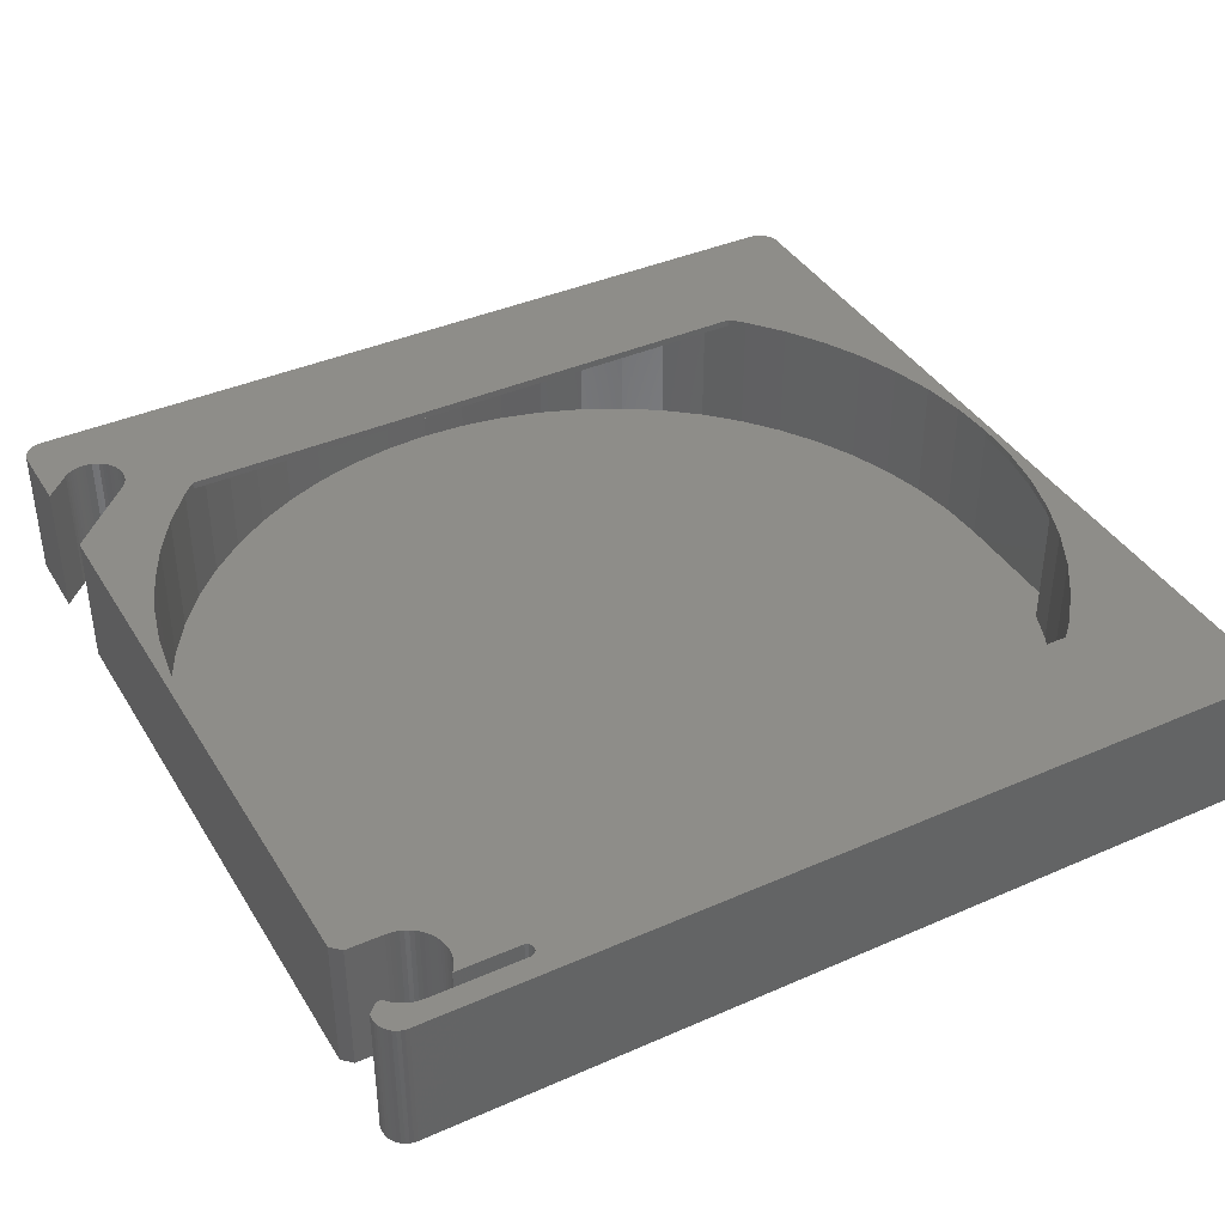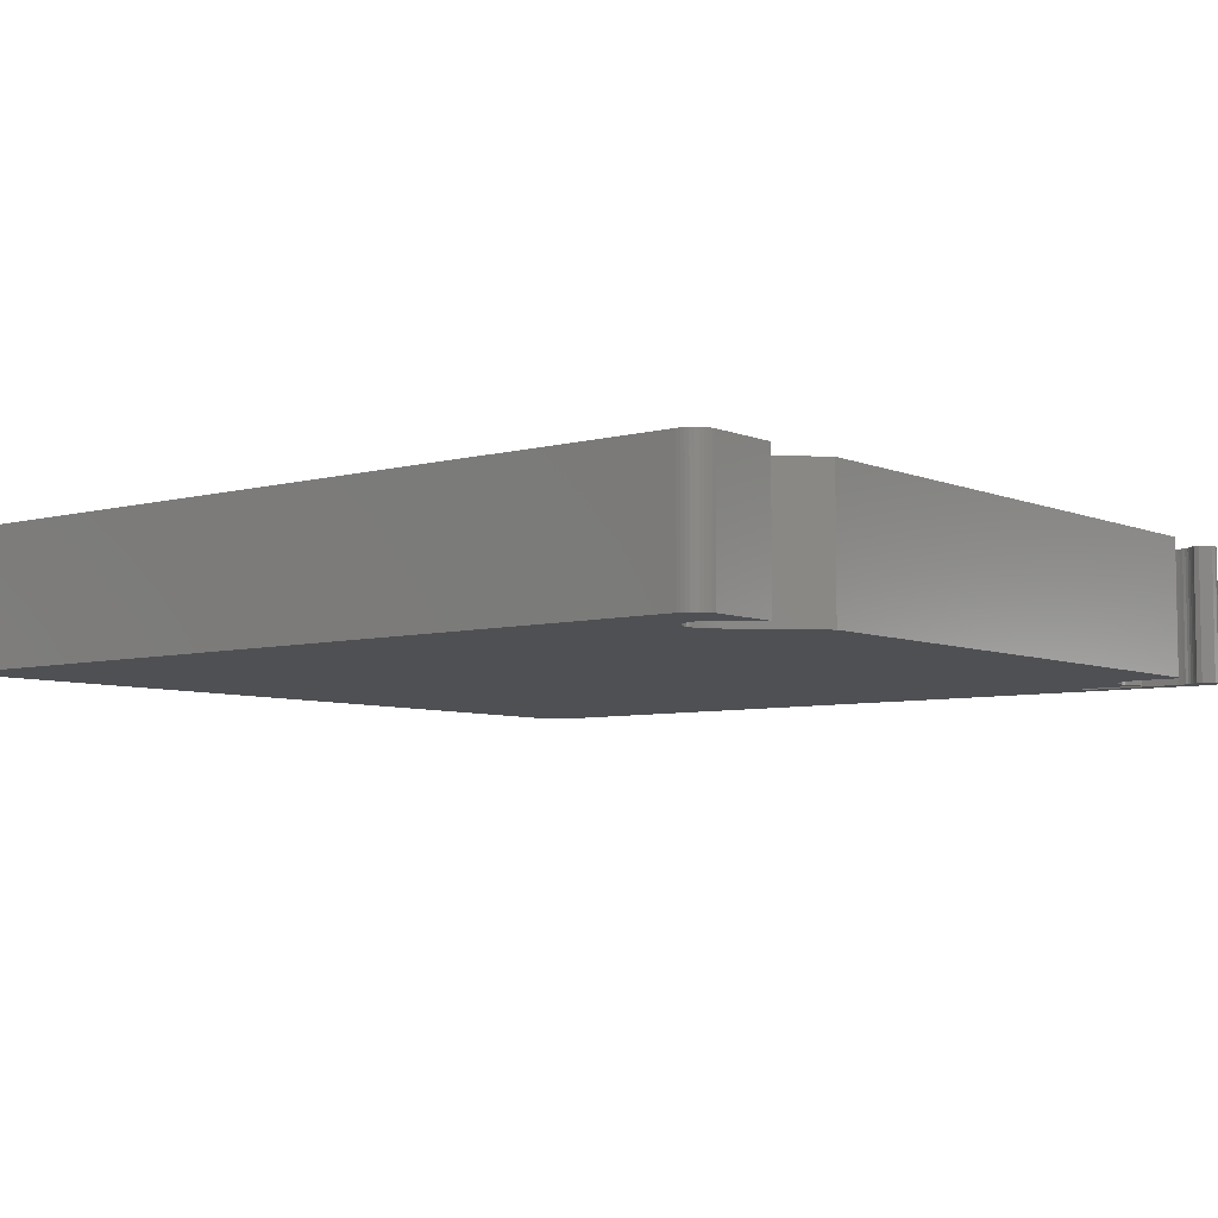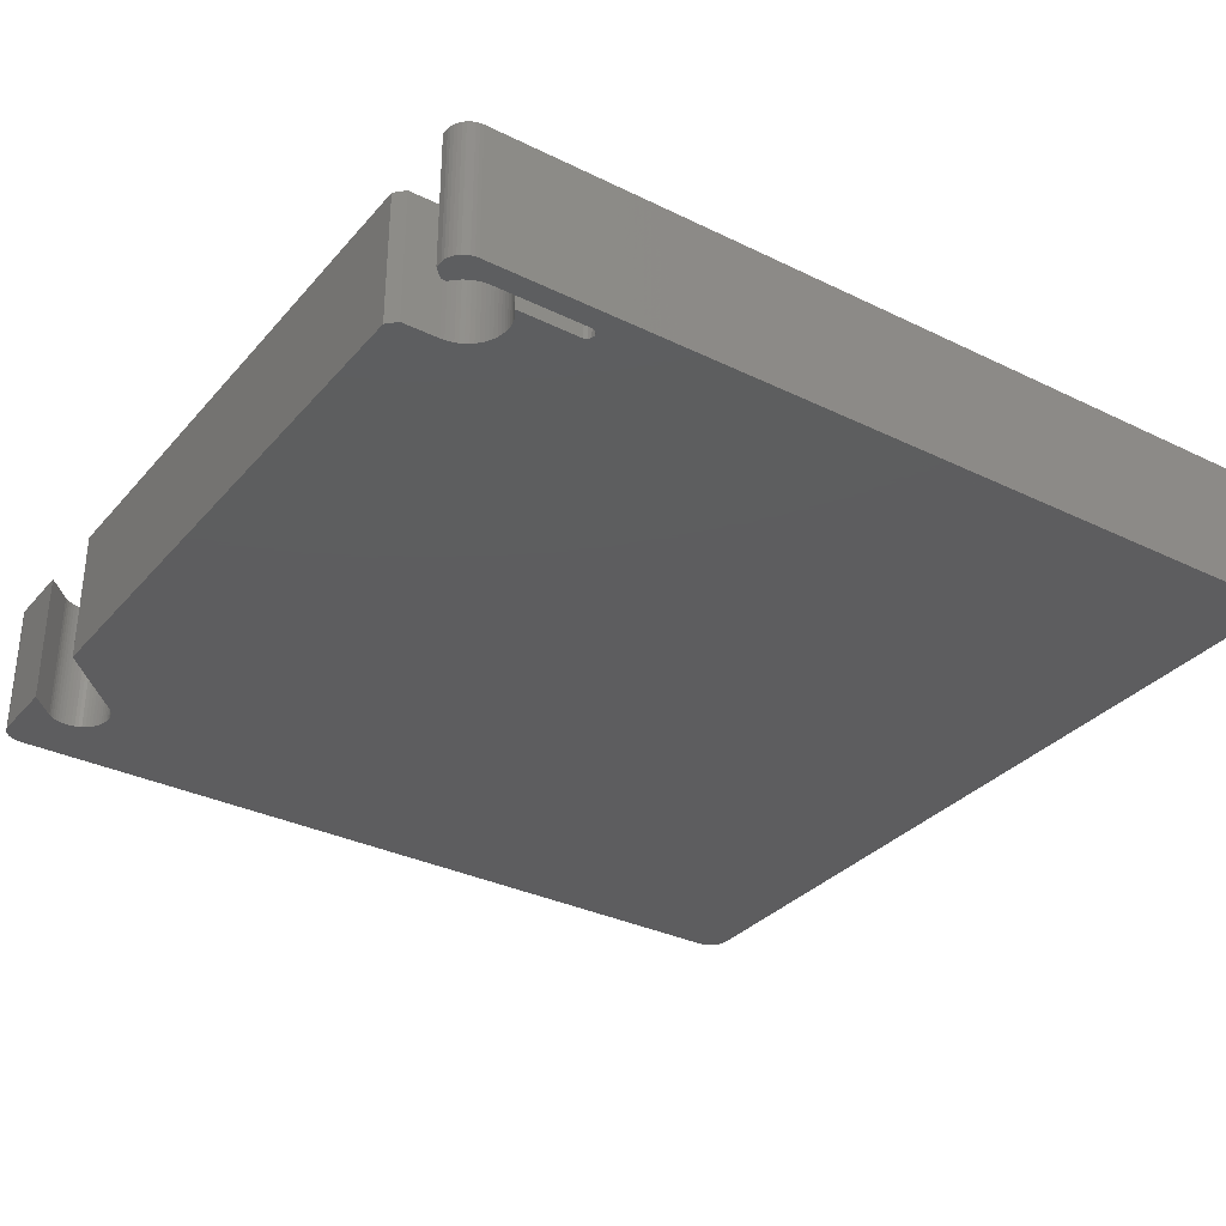
<metadata>
{"format":"stl","ext":"stl","renderer":"f3d","projection":"perspective","resolution":1024,"background":"white","views":[{"elev":39.6,"azim":61.4,"up":"+Z"},{"elev":-6.2,"azim":-51.1,"up":"+Z"},{"elev":-32.9,"azim":56.0,"up":"+Z"}]}
</metadata>
<code>
# stl→obj: 375 verts, 750 faces
v 60 0 1
v 59.67 6.272 18
v 59.67 6.272 1
v 60 0 18
v 40.15 -44.59 1
v 35.27 -48.54 19
v 40.15 -44.59 19
v 35.27 -48.54 1
v 58.69 12.47 1
v 57.06 18.54 18
v 57.06 18.54 1
v 58.69 12.47 18
v -42 -42.74 19
v -40.15 -44.59 19
v -42 -42.74 18
v -44.59 -40.15 1
v -44.59 -40.15 18
v -40.15 -44.59 1
v -59.67 -6.272 18
v -60 0 1
v -60 0 18
v -59.67 -6.272 1
v -30 -51.96 1
v -35.27 -48.54 19
v -30 -51.96 19
v -35.27 -48.54 1
v -35.27 48.54 1
v -30 51.96 19
v -35.27 48.54 19
v -30 51.96 1
v 59.67 -6.272 1
v 59.67 -6.272 18
v 54.81 24.4 18
v 54.81 24.4 1
v 18.54 -57.06 1
v 12.47 -58.69 19
v 18.54 -57.06 19
v 12.47 -58.69 1
v -12.47 -58.69 1
v -18.54 -57.06 19
v -12.47 -58.69 19
v -18.54 -57.06 1
v 20.01 56.5 18
v 18.54 57.06 19
v 18.54 57.06 18
v 24.4 54.81 19
v 24.4 54.81 1
v 20.01 56.5 1
v 30 51.96 1
v 35.27 48.54 19
v 30 51.96 19
v 35.27 48.54 1
v 12.47 58.69 18
v 12.47 58.69 19
v -6.272 59.67 19
v 0 60 18
v 0 60 19
v -6.272 59.67 1
v 0 60 1
v -59.67 6.272 18
v -58.69 12.47 1
v -58.69 12.47 18
v -59.67 6.272 1
v 51.96 -30 1
v 54.81 -24.4 18
v 54.81 -24.4 1
v 51.96 -30 18
v 51.96 30 18
v 51.96 30 1
v -48.54 -35.27 1
v -48.54 -35.27 18
v 48.54 35.27 1
v 44.59 40.15 18
v 44.59 40.15 1
v 48.54 35.27 18
v -48.54 35.27 18
v -44.59 40.15 1
v -44.59 40.15 18
v -48.54 35.27 1
v -54.81 -24.4 18
v -57.06 -18.54 1
v -57.06 -18.54 18
v -54.81 -24.4 1
v 6.272 59.67 19
v 6.272 59.67 18
v -24.4 54.81 1
v -18.54 57.06 19
v -24.4 54.81 19
v -18.54 57.06 1
v 44.59 -40.15 1
v 42 -42.74 18
v 44.59 -40.15 18
v 42 -42.74 19
v 40.15 44.59 19
v 40.15 44.59 1
v 48.54 -35.27 1
v 48.54 -35.27 18
v -51.96 -30 1
v -51.96 -30 18
v -12.47 58.69 19
v -12.47 58.69 1
v -24.4 -54.81 19
v -24.4 -54.81 1
v -6.272 -59.67 1
v -6.272 -59.67 19
v 42 42.74 18
v 42 42.74 19
v -54.81 24.4 18
v -51.96 30 1
v -51.96 30 18
v -54.81 24.4 1
v -57.06 18.54 18
v -57.06 18.54 1
v 24.4 -54.81 1
v 24.4 -54.81 19
v 30 -51.96 19
v 30 -51.96 1
v 58.69 -12.47 1
v 58.69 -12.47 18
v 57.06 -18.54 1
v 57.06 -18.54 18
v -42 42.74 18
v -40.15 44.59 19
v -42 42.74 19
v -40.15 44.59 1
v 6.272 -59.67 19
v 6.272 -59.67 1
v 0 -60 19
v 0 -60 1
v 60.22 60 1
v 61 58 1
v 60.96 58.49 1
v 60.84 58.97 1
v 60.64 59.43 1
v 60.37 59.84 1
v 61 56.5 1
v -58.69 -12.47 1
v -58.69 -12.47 18
v 60.22 60 18
v 61 58 18
v 61 56.5 18
v 60.96 58.49 18
v 60.84 58.97 18
v 60.64 59.43 18
v 60.37 59.84 18
v 51.54 -49.42 0
v 52.09 -49.33 19
v 51.54 -49.42 19
v 52.09 -49.33 0
v 54.83 -49.76 0
v 55.33 -50.02 19
v 54.83 -49.76 19
v 55.33 -50.02 0
v 56.98 -57.79 0
v 57.28 -57.33 19
v 57.28 -57.33 0
v 56.98 -57.79 19
v 49.51 -50.32 0
v 49.97 -50.02 19
v 49.51 -50.32 19
v 49.97 -50.02 0
v 52.65 -49.3 0
v 53.21 -49.33 19
v 52.65 -49.3 19
v 53.21 -49.33 0
v 47.42 -53.54 19
v 47.56 -53 0
v 47.56 -53 19
v 47.42 -53.54 0
v 55.79 -50.32 0
v 56.03 -50.51 19
v 55.79 -50.32 19
v 56.03 -50.51 0
v 57.97 -55.21 0
v 57.98 -55.03 19
v 57.98 -55.03 0
v 57.97 -55.21 19
v 50.47 -49.76 19
v 50.47 -49.76 0
v 56.23 -58.63 0
v 55.9 -58.89 19
v 56.23 -58.63 19
v 55.9 -58.89 0
v 51 -49.56 19
v 51 -49.56 0
v 48.02 -51.97 19
v 48.32 -51.51 0
v 48.32 -51.51 19
v 48.02 -51.97 0
v 47.33 -54.09 19
v 47.33 -54.09 0
v 53.76 -49.42 19
v 53.76 -49.42 0
v 56.63 -58.23 19
v 56.63 -58.23 0
v 48.67 -51.07 19
v 49.07 -50.67 0
v 49.07 -50.67 19
v 48.67 -51.07 0
v 57.74 -56.3 0
v 57.88 -55.76 19
v 57.88 -55.76 0
v 57.74 -56.3 19
v 57.54 -56.83 19
v 57.54 -56.83 0
v 47.76 -52.47 0
v 47.76 -52.47 19
v 54.3 -49.56 0
v 54.3 -49.56 19
v 47.3 -54.65 19
v 47.3 -54.65 0
v 55.9 -59.65 0
v 55.9 -59.65 19
v 47.3 -59.65 19
v 47.3 -59.65 0
v 57.24 -60.99 0
v 57.24 -60.99 19
v 45.96 -60.99 19
v 45.96 -60.99 0
v 58 -54.95 19
v 58 -54.95 0
v 56.25 -41.24 0
v 56.65 -40.96 19
v 56.25 -41.24 19
v 56.65 -40.96 0
v 57.89 -41.44 0
v 57.57 -41.08 19
v 57.57 -41.08 0
v 57.89 -41.44 19
v 57.12 -40.91 19
v 57.12 -40.91 0
v 58 -41.9 19
v 58 -41.9 0
v 56.03 -41.66 19
v 56.03 -41.66 0
v -52.66 -52.98 19
v -52.44 -52.54 0
v -52.44 -52.54 19
v -52.66 -52.98 0
v -49.31 -50.39 0
v -48.82 -50.35 19
v -49.31 -50.39 19
v -48.82 -50.35 0
v -46.07 -51.24 0
v -45.7 -51.57 19
v -46.07 -51.24 19
v -45.7 -51.57 0
v -51.87 -57.56 19
v -52.18 -57.18 0
v -52.18 -57.18 19
v -51.87 -57.56 0
v -52.18 -52.12 19
v -51.87 -51.74 0
v -51.87 -51.74 19
v -52.18 -52.12 0
v -51.52 -51.4 19
v -51.52 -51.4 0
v -47.37 -50.56 0
v -46.91 -50.74 19
v -47.37 -50.56 19
v -46.91 -50.74 0
v -48.44 -60.99 0
v -48.44 -60.99 19
v -36.28 -60.99 0
v -36.28 -60.99 19
v -52.99 -54.9 19
v -52.99 -54.4 0
v -52.99 -54.4 19
v -52.99 -54.9 0
v -52.94 -55.38 19
v -52.94 -55.38 0
v -48.33 -50.37 19
v -48.33 -50.37 0
v -46.48 -50.97 0
v -46.48 -50.97 19
v -52.83 -55.86 19
v -52.83 -55.86 0
v -52.44 -56.76 0
v -52.44 -56.76 19
v -51.13 -51.1 19
v -51.13 -51.1 0
v -50.26 -50.64 0
v -49.79 -50.49 19
v -50.26 -50.64 19
v -49.79 -50.49 0
v -50.71 -50.85 0
v -50.71 -50.85 19
v -47.85 -50.44 19
v -47.85 -50.44 0
v -52.83 -53.44 19
v -52.83 -53.44 0
v -52.66 -56.32 19
v -52.66 -56.32 0
v -52.94 -53.92 19
v -52.94 -53.92 0
v -58.25 60.99 0
v -58.74 60.91 19
v -58.25 60.99 19
v -58.74 60.91 0
v -61 -58 0
v -61 58 19
v -61 58 0
v -61 -58 19
v 61 58 19
v 61 -58 19
v 61 58 0
v 61 -58 0
v 58.25 60.99 0
v 58.25 60.99 19
v 58.25 -60.99 19
v 58.25 -60.99 0
v -58.25 -60.99 0
v -58.25 -60.99 19
v 60.96 -58.49 19
v 60.96 -58.49 0
v 59.21 -60.75 0
v 59.64 -60.51 19
v 59.21 -60.75 19
v 59.64 -60.51 0
v 59.64 60.51 0
v 59.21 60.75 19
v 59.64 60.51 19
v 59.21 60.75 0
v 58.74 60.91 0
v 58.74 60.91 19
v -58.74 -60.91 0
v -58.74 -60.91 19
v -60.96 58.49 19
v -60.96 58.49 0
v -60.84 -58.97 0
v -60.96 -58.49 19
v -60.96 -58.49 0
v -60.84 -58.97 19
v -59.64 -60.51 0
v -59.21 -60.75 19
v -59.64 -60.51 19
v -59.21 -60.75 0
v -59.21 60.75 0
v -59.64 60.51 19
v -59.21 60.75 19
v -59.64 60.51 0
v -60.03 -60.21 0
v -60.03 -60.21 19
v -60.84 58.97 0
v -60.64 59.43 19
v -60.64 59.43 0
v -60.84 58.97 19
v 60.03 60.21 19
v 60.03 60.21 0
v 60.37 59.84 19
v 60.37 59.84 0
v -60.37 59.84 0
v -60.03 60.21 19
v -60.03 60.21 0
v -60.37 59.84 19
v -60.64 -59.43 0
v -60.64 -59.43 19
v -60.37 -59.84 19
v -60.37 -59.84 0
v 60.64 -59.43 19
v 60.84 -58.97 0
v 60.84 -58.97 19
v 60.64 -59.43 0
v 60.37 -59.84 19
v 60.37 -59.84 0
v 58.74 -60.91 0
v 58.74 -60.91 19
v 60.03 -60.21 0
v 60.96 58.49 0
v 60.84 58.97 0
v 60.64 59.43 0
v 60.96 58.49 19
v 60.84 58.97 19
v 60.64 59.43 19
v 60.03 -60.21 19
f 1 2 3
f 2 1 4
f 5 6 7
f 6 5 8
f 9 10 11
f 10 9 12
f 13 14 15
f 15 16 17
f 18 15 14
f 15 18 16
f 19 20 21
f 20 19 22
f 23 24 25
f 24 23 26
f 3 12 9
f 12 3 2
f 27 28 29
f 28 27 30
f 31 4 1
f 4 31 32
f 11 33 34
f 33 11 10
f 35 36 37
f 36 35 38
f 26 14 24
f 14 26 18
f 39 40 41
f 40 39 42
f 43 44 45
f 44 43 46
f 47 43 48
f 43 47 46
f 49 50 51
f 50 49 52
f 53 44 54
f 44 53 45
f 55 56 57
f 58 56 55
f 56 58 59
f 60 61 62
f 61 60 63
f 64 65 66
f 65 64 67
f 34 68 69
f 68 34 33
f 17 70 71
f 70 17 16
f 72 73 74
f 73 72 75
f 76 77 78
f 77 76 79
f 80 81 82
f 81 80 83
f 56 84 57
f 84 56 85
f 86 87 88
f 87 86 89
f 90 91 92
f 5 91 90
f 7 91 5
f 91 7 93
f 52 94 50
f 94 52 95
f 30 88 28
f 88 30 86
f 96 67 64
f 67 96 97
f 69 75 72
f 75 69 68
f 71 98 99
f 98 71 70
f 89 100 87
f 100 89 101
f 42 102 40
f 102 42 103
f 101 55 100
f 55 101 58
f 90 97 96
f 97 90 92
f 104 41 105
f 41 104 39
f 85 54 84
f 54 85 53
f 47 51 46
f 51 47 49
f 95 106 94
f 74 106 95
f 106 74 73
f 94 106 107
f 108 109 110
f 109 108 111
f 110 79 76
f 79 110 109
f 112 111 108
f 111 112 113
f 114 37 115
f 37 114 35
f 62 113 112
f 113 62 61
f 8 116 6
f 116 8 117
f 117 115 116
f 115 117 114
f 118 32 31
f 32 118 119
f 120 119 118
f 119 120 121
f 21 63 60
f 63 21 20
f 122 123 124
f 123 122 125
f 77 122 78
f 122 77 125
f 103 25 102
f 25 103 23
f 38 126 36
f 126 38 127
f 127 128 126
f 128 127 129
f 125 29 123
f 29 125 27
f 129 105 128
f 105 129 104
f 66 121 120
f 121 66 65
f 99 83 80
f 83 99 98
f 130 131 132
f 130 132 133
f 130 133 134
f 130 134 135
f 131 130 136
f 130 48 136
f 48 38 35
f 48 127 38
f 59 48 130
f 59 127 48
f 59 129 127
f 58 129 59
f 58 104 129
f 101 104 58
f 101 39 104
f 89 39 101
f 89 42 39
f 86 42 89
f 86 103 42
f 30 103 86
f 30 23 103
f 27 23 30
f 27 26 23
f 125 26 27
f 125 18 26
f 77 18 125
f 77 16 18
f 79 16 77
f 79 70 16
f 109 70 79
f 109 98 70
f 111 98 109
f 111 83 98
f 113 83 111
f 113 81 83
f 61 81 113
f 61 137 81
f 63 137 61
f 63 22 137
f 22 63 20
f 3 31 1
f 9 31 3
f 9 118 31
f 11 118 9
f 11 120 118
f 34 120 11
f 34 66 120
f 69 66 34
f 69 64 66
f 72 64 69
f 72 96 64
f 74 96 72
f 74 90 96
f 95 90 74
f 95 5 90
f 52 5 95
f 52 8 5
f 49 8 52
f 49 117 8
f 48 49 47
f 49 48 117
f 117 48 114
f 114 48 35
f 138 22 19
f 22 138 137
f 82 137 138
f 137 82 81
f 139 140 141
f 140 139 142
f 142 139 143
f 143 139 144
f 144 139 145
f 43 139 141
f 45 139 43
f 53 139 45
f 85 139 53
f 139 85 56
f 59 139 56
f 139 59 130
f 136 43 141
f 43 136 48
f 146 147 148
f 147 146 149
f 150 151 152
f 151 150 153
f 154 155 156
f 155 154 157
f 158 159 160
f 159 158 161
f 162 163 164
f 163 162 165
f 166 167 168
f 167 166 169
f 170 171 172
f 171 170 173
f 174 175 176
f 175 174 177
f 161 178 159
f 178 161 179
f 180 181 182
f 181 180 183
f 179 184 178
f 184 179 185
f 186 187 188
f 187 186 189
f 190 169 166
f 169 190 191
f 165 192 163
f 192 165 193
f 180 194 195
f 194 180 182
f 196 197 198
f 197 196 199
f 200 201 202
f 201 200 203
f 195 157 154
f 157 195 194
f 156 204 205
f 204 156 155
f 185 148 184
f 148 185 146
f 168 206 207
f 206 168 167
f 149 164 147
f 164 149 162
f 188 199 196
f 199 188 187
f 207 189 186
f 189 207 206
f 153 172 151
f 172 153 170
f 208 152 209
f 152 208 150
f 197 160 198
f 160 197 158
f 210 191 190
f 191 210 211
f 202 177 174
f 177 202 201
f 193 209 192
f 209 193 208
f 205 203 200
f 203 205 204
f 212 181 183
f 181 212 213
f 214 211 210
f 211 214 215
f 216 213 212
f 213 216 217
f 218 215 214
f 215 218 219
f 176 220 221
f 220 176 175
f 222 223 224
f 223 222 225
f 226 227 228
f 227 226 229
f 225 230 223
f 230 225 231
f 221 232 233
f 232 221 220
f 234 222 224
f 222 234 235
f 233 229 226
f 229 233 232
f 231 227 230
f 227 231 228
f 171 235 234
f 235 171 173
f 236 237 238
f 237 236 239
f 240 241 242
f 241 240 243
f 244 245 246
f 245 244 247
f 248 249 250
f 249 248 251
f 252 253 254
f 253 252 255
f 253 256 254
f 256 253 257
f 258 259 260
f 259 258 261
f 262 248 263
f 248 262 251
f 264 245 247
f 245 264 265
f 266 267 268
f 267 266 269
f 270 269 266
f 269 270 271
f 243 272 241
f 272 243 273
f 274 246 275
f 246 274 244
f 276 271 270
f 271 276 277
f 250 278 279
f 278 250 249
f 257 280 256
f 280 257 281
f 282 283 284
f 283 282 285
f 285 242 283
f 242 285 240
f 238 255 252
f 255 238 237
f 286 284 287
f 284 286 282
f 273 288 272
f 288 273 289
f 289 260 288
f 260 289 258
f 290 239 236
f 239 290 291
f 292 277 276
f 277 292 293
f 279 293 292
f 293 279 278
f 281 287 280
f 287 281 286
f 261 275 259
f 275 261 274
f 294 291 290
f 291 294 295
f 268 295 294
f 295 268 267
f 296 297 298
f 297 296 299
f 300 301 302
f 301 300 303
f 304 141 140
f 141 305 136
f 305 141 304
f 136 306 131
f 307 136 305
f 136 307 306
f 308 298 309
f 298 308 296
f 216 310 217
f 310 216 311
f 312 263 313
f 263 312 262
f 264 218 265
f 218 264 219
f 314 307 305
f 307 314 315
f 316 317 318
f 317 316 319
f 320 321 322
f 321 320 323
f 324 309 325
f 309 324 308
f 323 325 321
f 325 323 324
f 326 313 327
f 313 326 312
f 302 328 329
f 328 302 301
f 330 331 332
f 331 330 333
f 334 335 336
f 335 334 337
f 338 339 340
f 339 338 341
f 342 336 343
f 336 342 334
f 344 345 346
f 345 344 347
f 348 139 349
f 350 139 348
f 139 350 145
f 130 349 139
f 351 130 135
f 130 351 349
f 352 353 354
f 353 352 355
f 332 303 300
f 303 332 331
f 356 333 330
f 333 356 357
f 342 358 359
f 358 342 343
f 360 361 362
f 361 360 363
f 337 327 335
f 327 337 326
f 359 357 356
f 357 359 358
f 364 363 360
f 363 364 365
f 362 315 314
f 315 362 361
f 366 318 367
f 318 366 316
f 349 322 348
f 322 349 320
f 329 347 344
f 347 329 328
f 271 300 269
f 277 300 271
f 300 277 312
f 293 312 277
f 278 312 293
f 249 312 278
f 251 312 249
f 312 251 262
f 215 219 211
f 173 170 235
f 156 307 315
f 307 233 306
f 156 315 361
f 226 306 233
f 156 361 363
f 228 306 226
f 156 363 365
f 231 306 228
f 154 365 368
f 225 306 231
f 154 368 319
f 222 306 225
f 154 319 316
f 308 306 222
f 154 316 366
f 369 308 370
f 195 366 311
f 370 308 371
f 307 221 233
f 307 174 221
f 221 174 176
f 307 202 174
f 307 200 202
f 307 205 200
f 307 156 205
f 195 311 216
f 365 154 156
f 366 195 154
f 216 180 195
f 212 180 216
f 180 212 183
f 371 308 351
f 351 308 349
f 349 308 320
f 320 308 323
f 323 308 324
f 306 308 369
f 197 222 235
f 153 235 170
f 150 235 153
f 208 235 150
f 193 235 208
f 165 235 193
f 162 235 165
f 149 235 162
f 146 235 149
f 185 235 146
f 179 235 185
f 161 235 179
f 158 235 161
f 197 235 158
f 222 197 199
f 222 199 247
f 247 199 187
f 264 187 189
f 264 189 206
f 264 206 167
f 264 167 169
f 264 169 191
f 219 191 211
f 264 191 219
f 187 264 247
f 222 247 244
f 222 244 308
f 296 244 274
f 302 274 261
f 302 261 258
f 302 258 289
f 302 289 273
f 302 273 243
f 302 243 240
f 302 240 285
f 302 285 282
f 302 282 286
f 302 286 281
f 302 281 257
f 300 257 253
f 269 300 267
f 267 300 295
f 295 300 291
f 291 300 239
f 239 300 237
f 244 296 308
f 300 253 255
f 237 300 255
f 300 312 326
f 257 300 302
f 300 326 337
f 274 302 296
f 300 337 334
f 296 302 299
f 300 334 342
f 299 302 338
f 300 342 359
f 338 302 341
f 300 359 356
f 341 302 354
f 300 356 330
f 354 302 352
f 300 330 332
f 352 302 346
f 346 302 344
f 344 302 329
f 132 370 133
f 370 132 369
f 372 143 373
f 143 372 142
f 299 340 297
f 340 299 338
f 311 367 310
f 367 311 366
f 341 353 339
f 353 341 354
f 373 144 374
f 144 373 143
f 133 371 134
f 371 133 370
f 346 355 352
f 355 346 345
f 304 142 372
f 142 304 140
f 131 369 132
f 369 131 306
f 309 304 372
f 304 232 305
f 309 372 373
f 220 305 232
f 309 373 374
f 177 305 220
f 309 374 350
f 201 305 177
f 309 350 348
f 203 305 201
f 309 348 322
f 204 305 203
f 309 322 321
f 155 305 204
f 309 321 325
f 305 155 314
f 304 309 107
f 314 155 362
f 362 155 360
f 304 229 232
f 304 227 229
f 304 107 227
f 227 107 230
f 230 107 223
f 93 223 107
f 234 172 171
f 223 93 224
f 224 93 234
f 234 151 172
f 234 152 151
f 234 209 152
f 184 234 93
f 234 192 209
f 234 163 192
f 234 164 163
f 234 147 164
f 234 148 147
f 234 184 148
f 184 93 178
f 178 93 159
f 159 93 160
f 160 93 198
f 7 196 93
f 196 7 188
f 188 7 186
f 186 7 207
f 207 7 168
f 210 218 214
f 6 210 190
f 6 168 7
f 198 93 196
f 309 94 107
f 309 50 94
f 309 51 50
f 309 46 51
f 309 44 46
f 309 54 44
f 309 84 54
f 309 57 84
f 280 13 124
f 13 246 245
f 13 275 246
f 13 259 275
f 13 260 259
f 13 288 260
f 13 272 288
f 13 241 272
f 13 242 241
f 13 283 242
f 13 284 283
f 13 287 284
f 13 280 287
f 124 256 280
f 301 256 124
f 303 256 301
f 256 303 254
f 252 303 238
f 238 303 236
f 236 303 290
f 290 303 294
f 254 303 252
f 301 124 298
f 123 298 124
f 29 298 123
f 28 298 29
f 88 298 28
f 87 298 88
f 100 298 87
f 55 298 100
f 57 298 55
f 298 57 309
f 360 155 364
f 177 220 175
f 157 364 155
f 364 157 375
f 375 157 317
f 317 157 318
f 318 157 367
f 194 367 157
f 367 194 310
f 310 194 217
f 182 217 194
f 213 182 181
f 182 213 217
f 168 6 166
f 166 6 190
f 210 6 218
f 116 218 6
f 115 218 116
f 37 218 115
f 36 218 37
f 126 218 36
f 128 218 126
f 128 265 218
f 105 265 128
f 41 265 105
f 40 265 41
f 102 265 40
f 25 265 102
f 24 265 25
f 245 24 14
f 245 14 13
f 24 245 265
f 248 313 263
f 250 313 248
f 279 313 250
f 292 313 279
f 276 313 292
f 303 276 270
f 303 270 266
f 294 303 268
f 301 298 297
f 268 303 266
f 301 297 340
f 276 303 313
f 301 340 339
f 313 303 327
f 301 339 353
f 327 303 335
f 301 353 355
f 335 303 336
f 301 355 345
f 336 303 343
f 301 345 347
f 343 303 358
f 301 347 328
f 358 303 357
f 357 303 333
f 333 303 331
f 374 145 350
f 145 374 144
f 134 351 135
f 351 134 371
f 319 375 317
f 375 319 368
f 375 365 364
f 365 375 368
f 32 2 4
f 119 2 32
f 119 12 2
f 121 12 119
f 121 10 12
f 65 10 121
f 65 33 10
f 67 33 65
f 67 68 33
f 97 68 67
f 97 75 68
f 91 97 92
f 97 91 75
f 106 75 91
f 75 106 73
f 71 15 17
f 15 71 122
f 76 122 71
f 122 76 78
f 99 76 71
f 99 110 76
f 80 110 99
f 80 108 110
f 82 108 80
f 82 112 108
f 138 112 82
f 138 62 112
f 19 62 138
f 19 60 62
f 60 19 21
f 91 107 106
f 107 91 93
f 13 122 124
f 122 13 15

</code>
